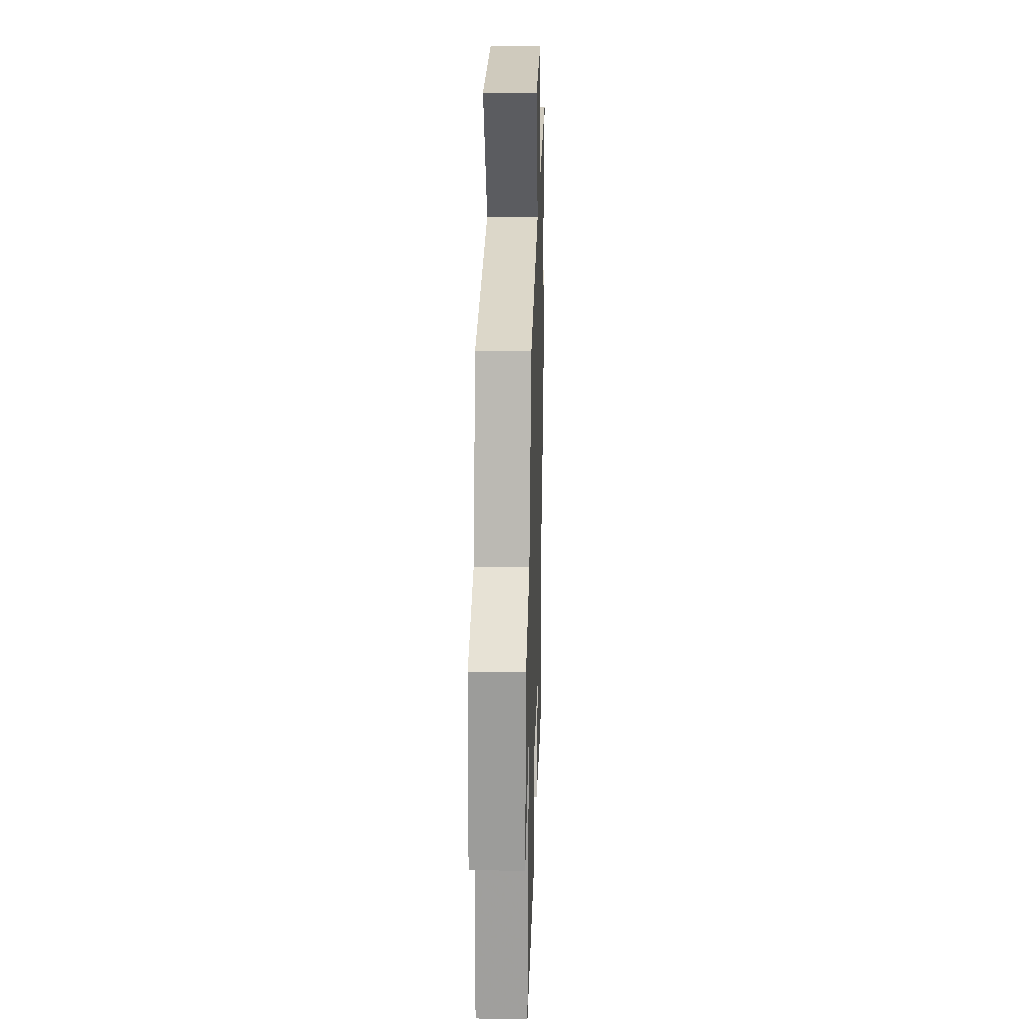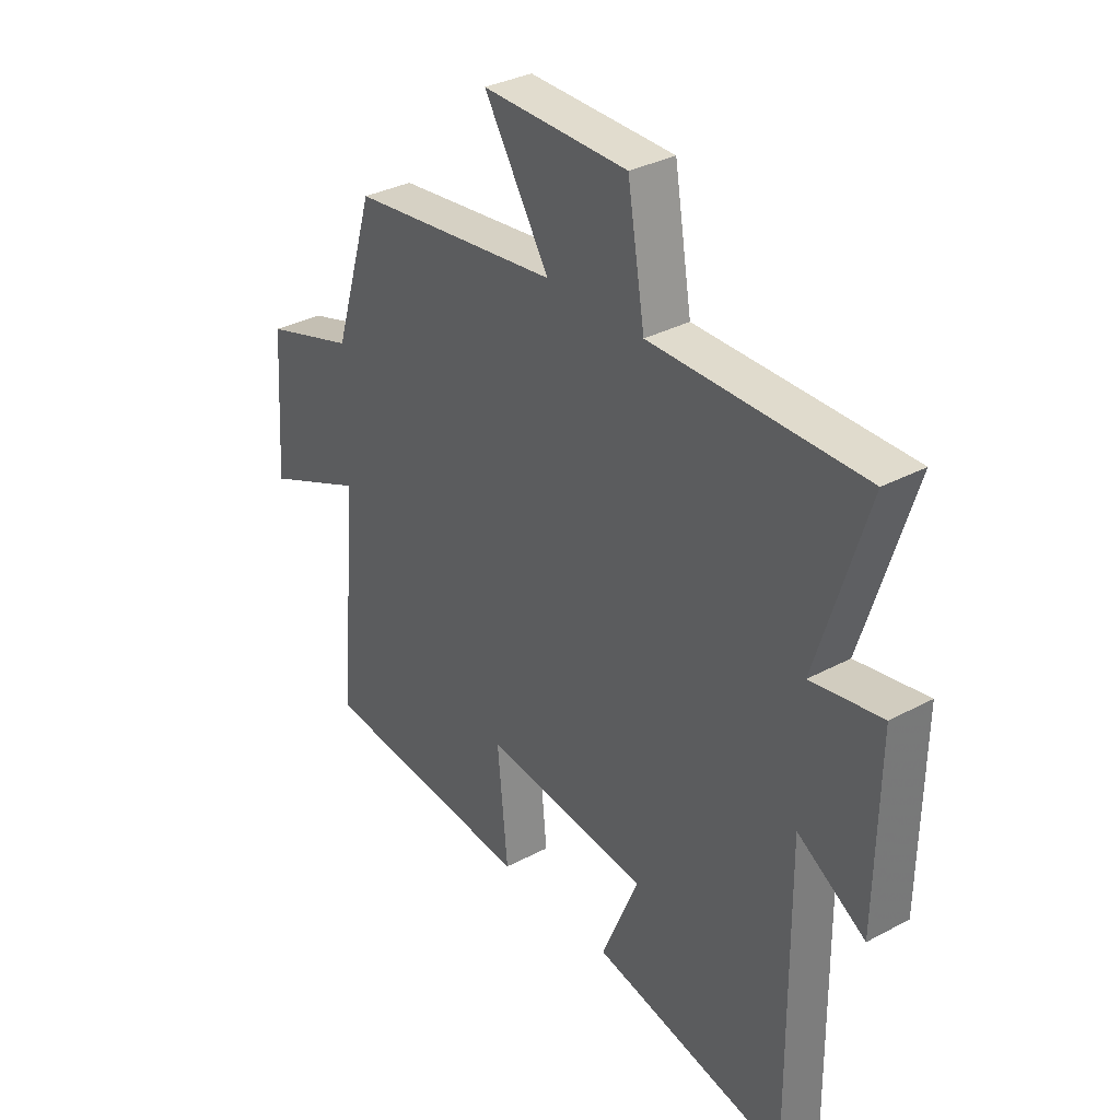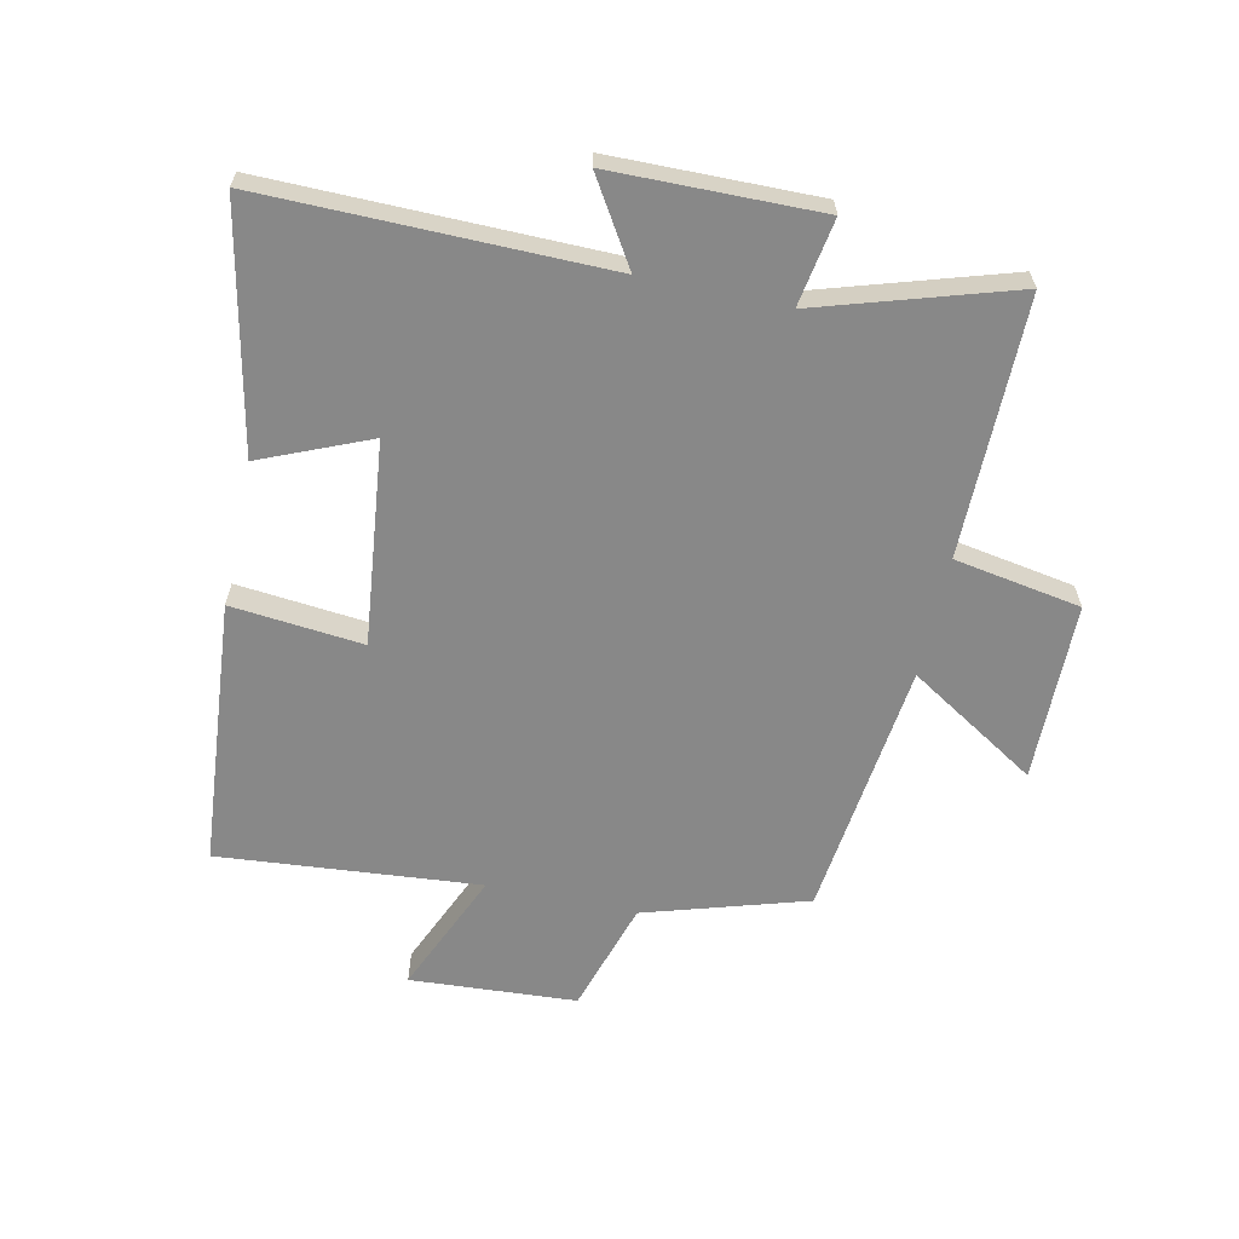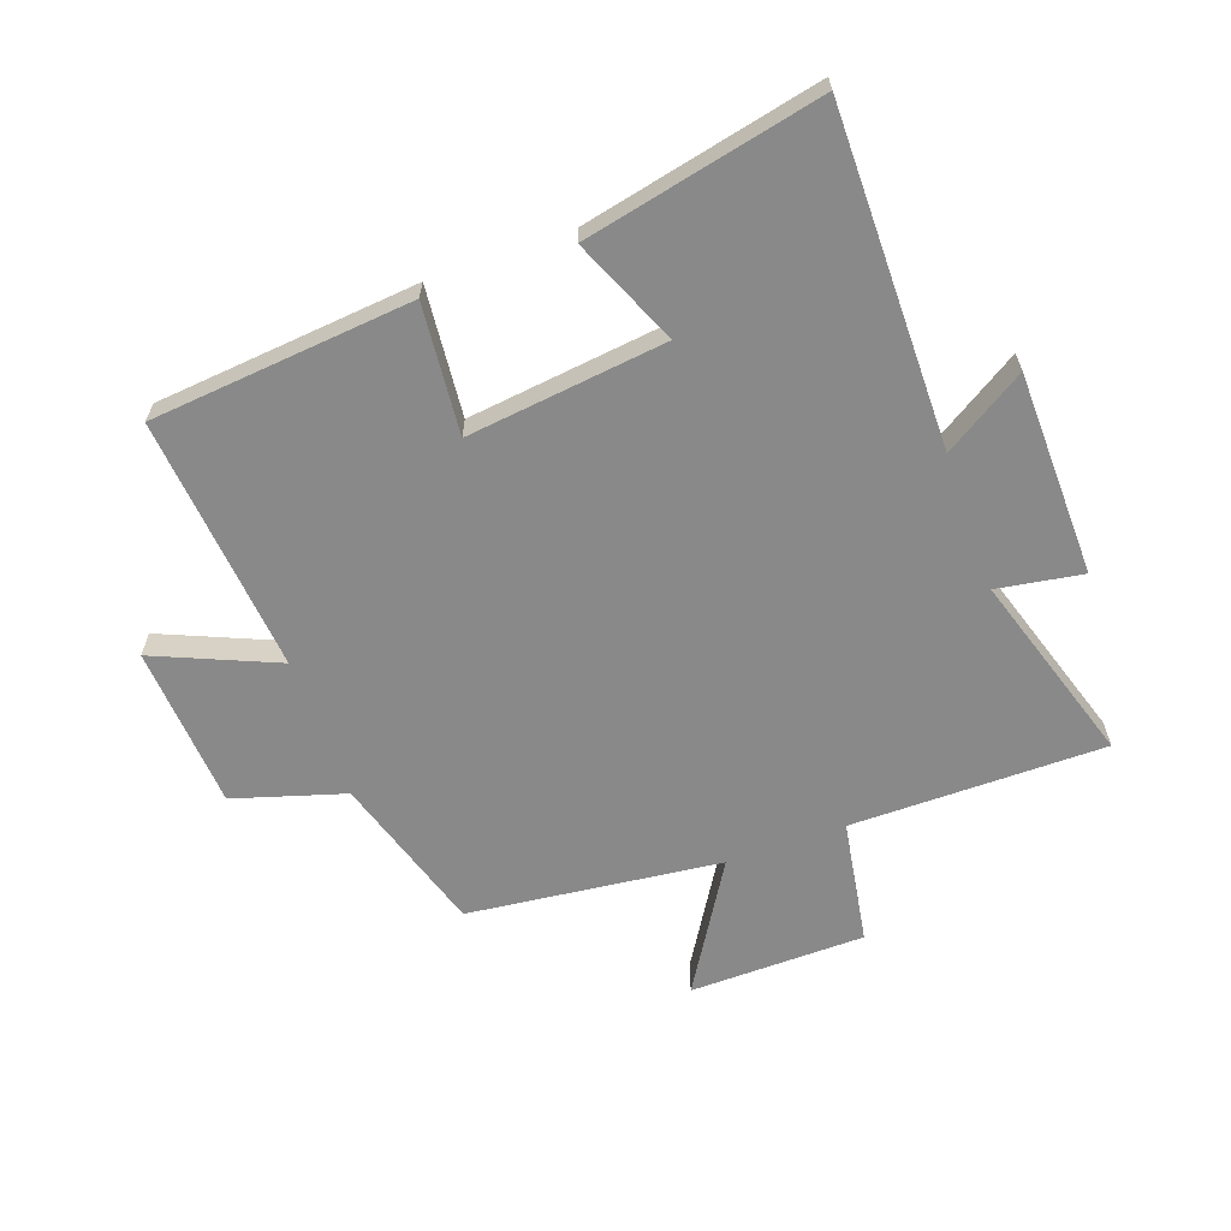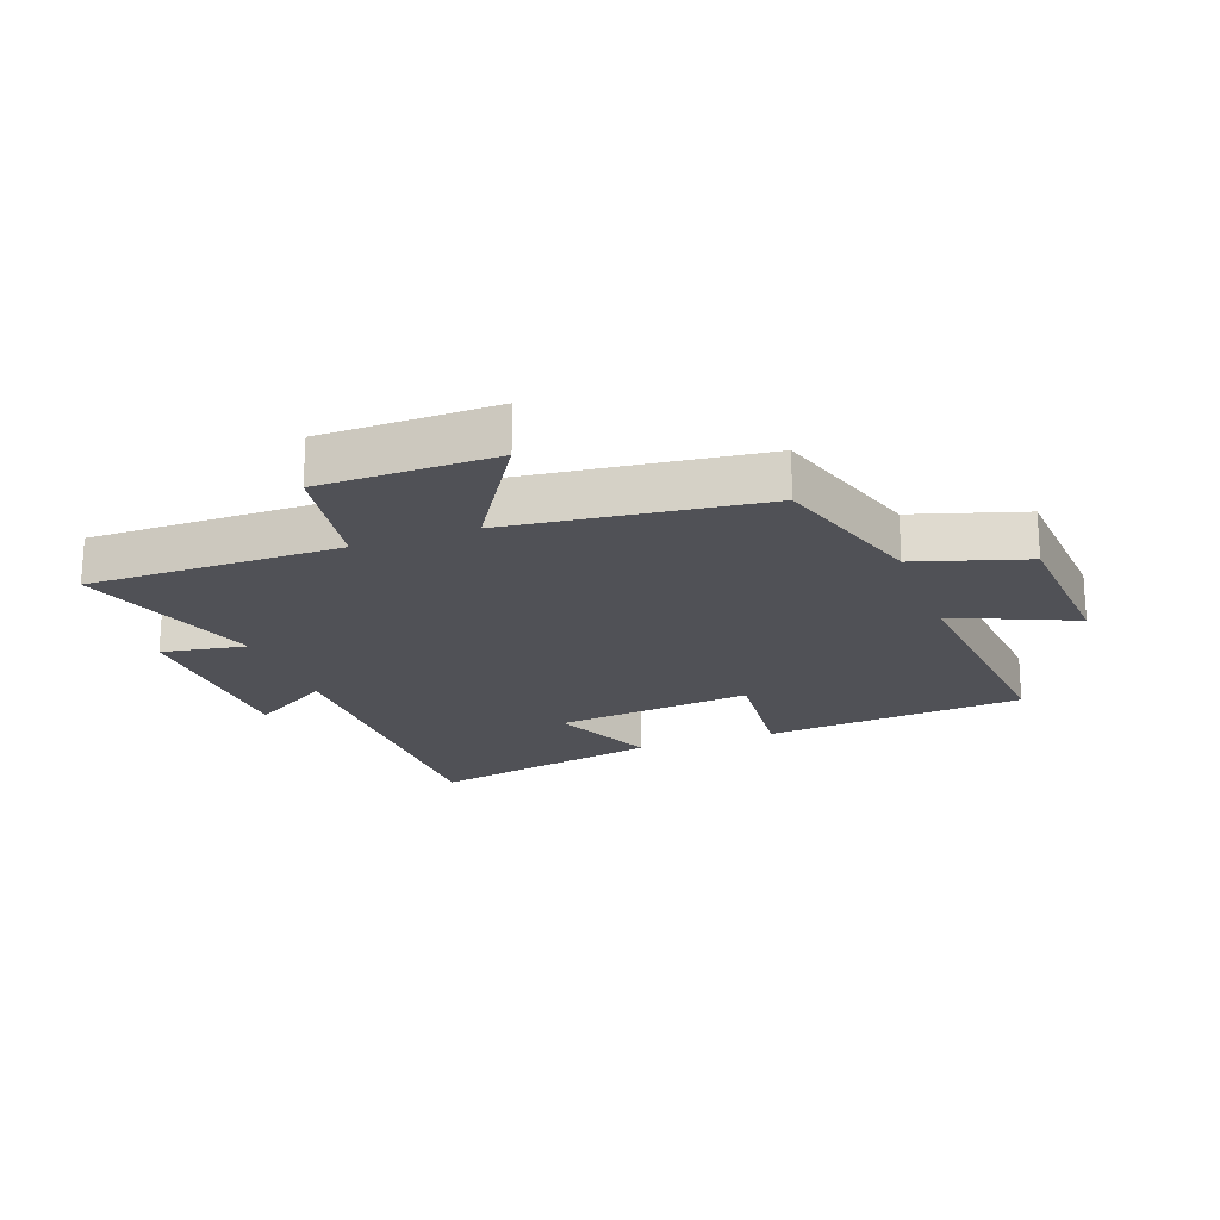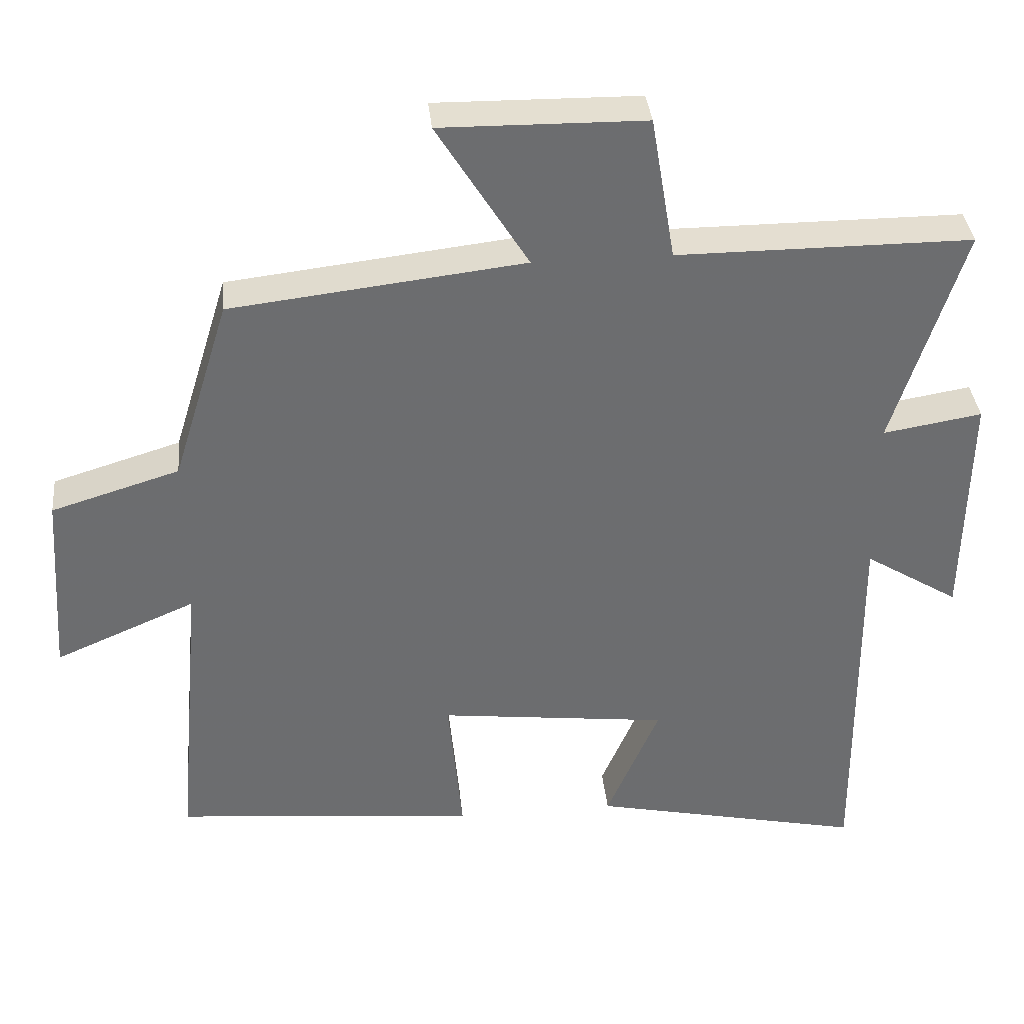
<metadata>
{"format":"obj","ext":"obj","renderer":"f3d","projection":"perspective","resolution":1024,"background":"white","views":[{"elev":23.7,"azim":91.6,"up":"+Z"},{"elev":33.2,"azim":-126.4,"up":"+Z"},{"elev":-62.9,"azim":-102.4,"up":"+Y"},{"elev":-63.1,"azim":-160.2,"up":"+Y"},{"elev":-20.3,"azim":20.0,"up":"+Y"},{"elev":36.4,"azim":174.3,"up":"+Z"}]}
</metadata>
<code>
v -0.504 0.07 -0.583
v -0.5 0.07 -0.037
v -0.633 0.07 -0.12
v -0.639 0.07 0.212
v -0.5 0.07 0.189
v -0.598 0.07 0.5
v -0.184 0.07 0.5
v -0.15 0.07 0.703
v 0.136 0.07 0.707
v 0.008 0.07 0.5
v 0.42 0.07 0.452
v 0.5 0.07 0.193
v 0.68 0.07 0.138
v 0.698 0.07 -0.128
v 0.5 0.07 -0.043
v 0.538 0.07 -0.461
v 0.111 0.07 -0.5
v 0.131 0.07 -0.289
v -0.193 0.07 -0.327
v -0.119 0.07 -0.5
v -0.504 0 -0.583
v -0.5 0 -0.037
v -0.633 0 -0.12
v -0.639 0 0.212
v -0.5 0 0.189
v -0.598 0 0.5
v -0.184 0 0.5
v -0.15 0 0.703
v 0.136 0 0.707
v 0.008 0 0.5
v 0.42 0 0.452
v 0.5 0 0.193
v 0.68 0 0.138
v 0.698 0 -0.128
v 0.5 0 -0.043
v 0.538 0 -0.461
v 0.111 0 -0.5
v 0.131 0 -0.289
v -0.193 0 -0.327
v -0.119 0 -0.5
f 19 20 1 2
f 18 19 2
f 15 16 17 18
f 15 18 2
f 12 13 14 15
f 12 15 2
f 11 12 2
f 10 11 2
f 7 8 9 10
f 5 6 7 10
f 5 10 2 3
f 3 4 5
f 22 21 40 39
f 22 39 38
f 38 37 36 35
f 22 38 35
f 35 34 33 32
f 22 35 32
f 22 32 31
f 22 31 30
f 30 29 28 27
f 30 27 26 25
f 23 22 30 25
f 25 24 23
f 1 21 22 2
f 2 22 23 3
f 3 23 24 4
f 4 24 25 5
f 5 25 26 6
f 6 26 27 7
f 7 27 28 8
f 8 28 29 9
f 9 29 30 10
f 10 30 31 11
f 11 31 32 12
f 12 32 33 13
f 13 33 34 14
f 14 34 35 15
f 15 35 36 16
f 16 36 37 17
f 17 37 38 18
f 18 38 39 19
f 19 39 40 20
f 20 40 21 1

</code>
